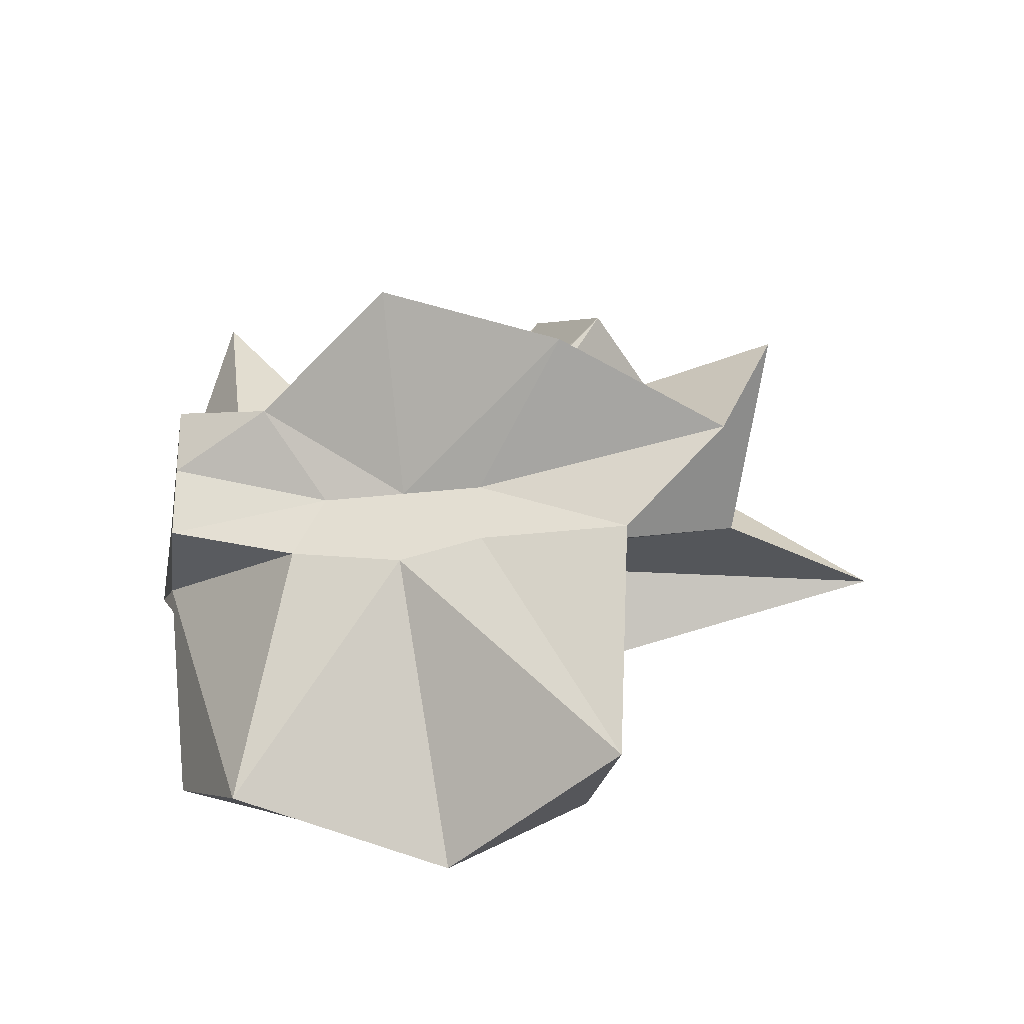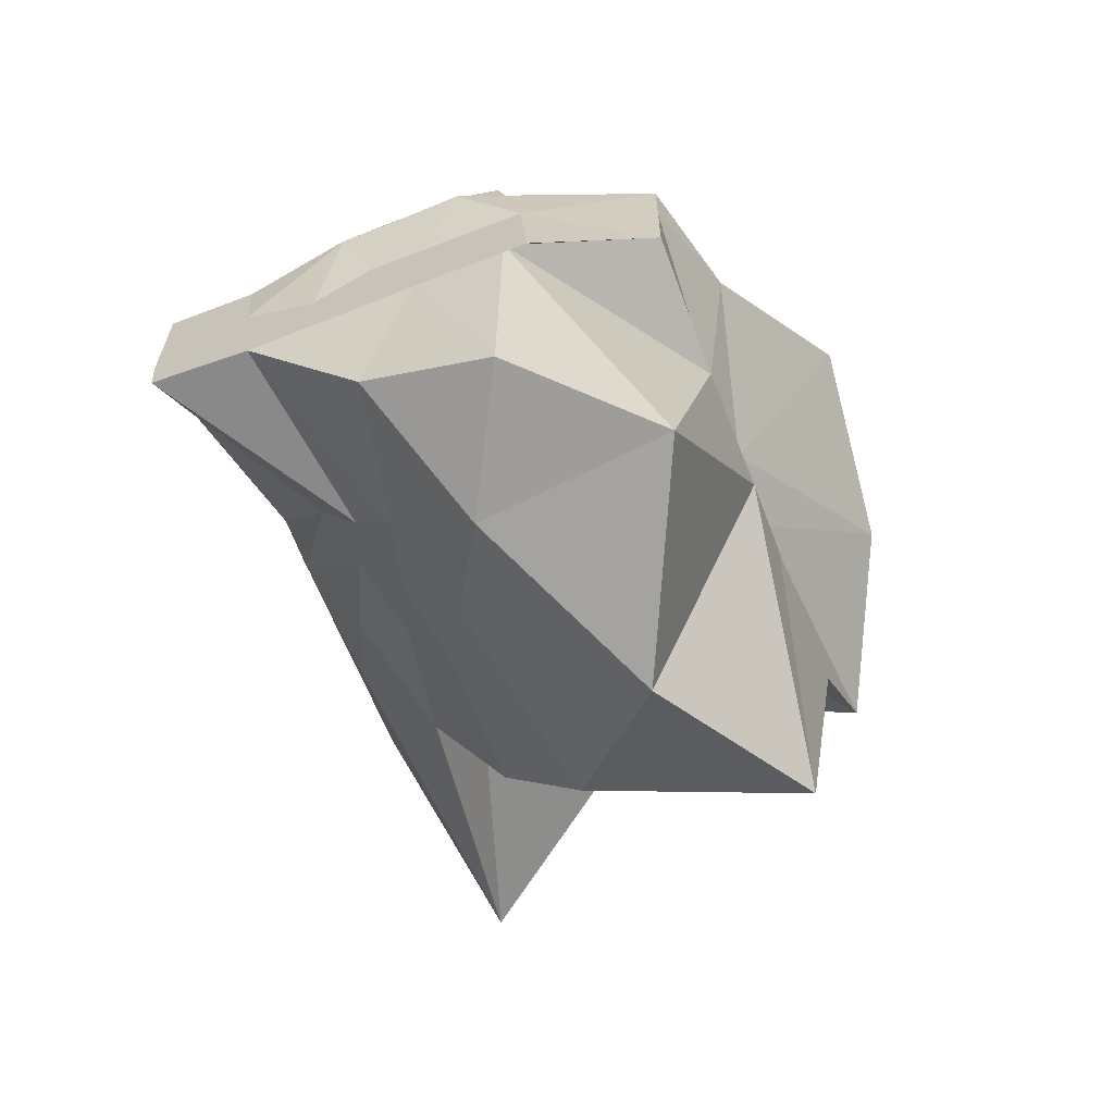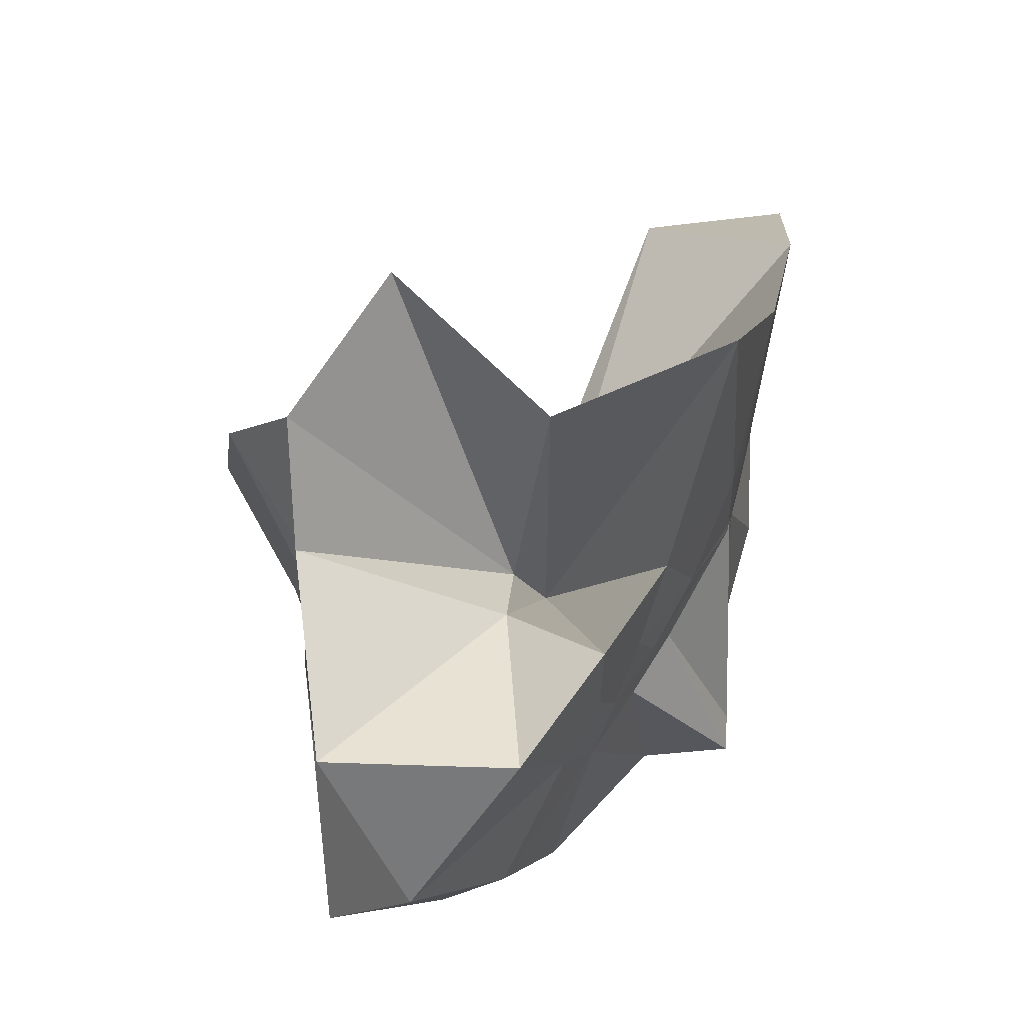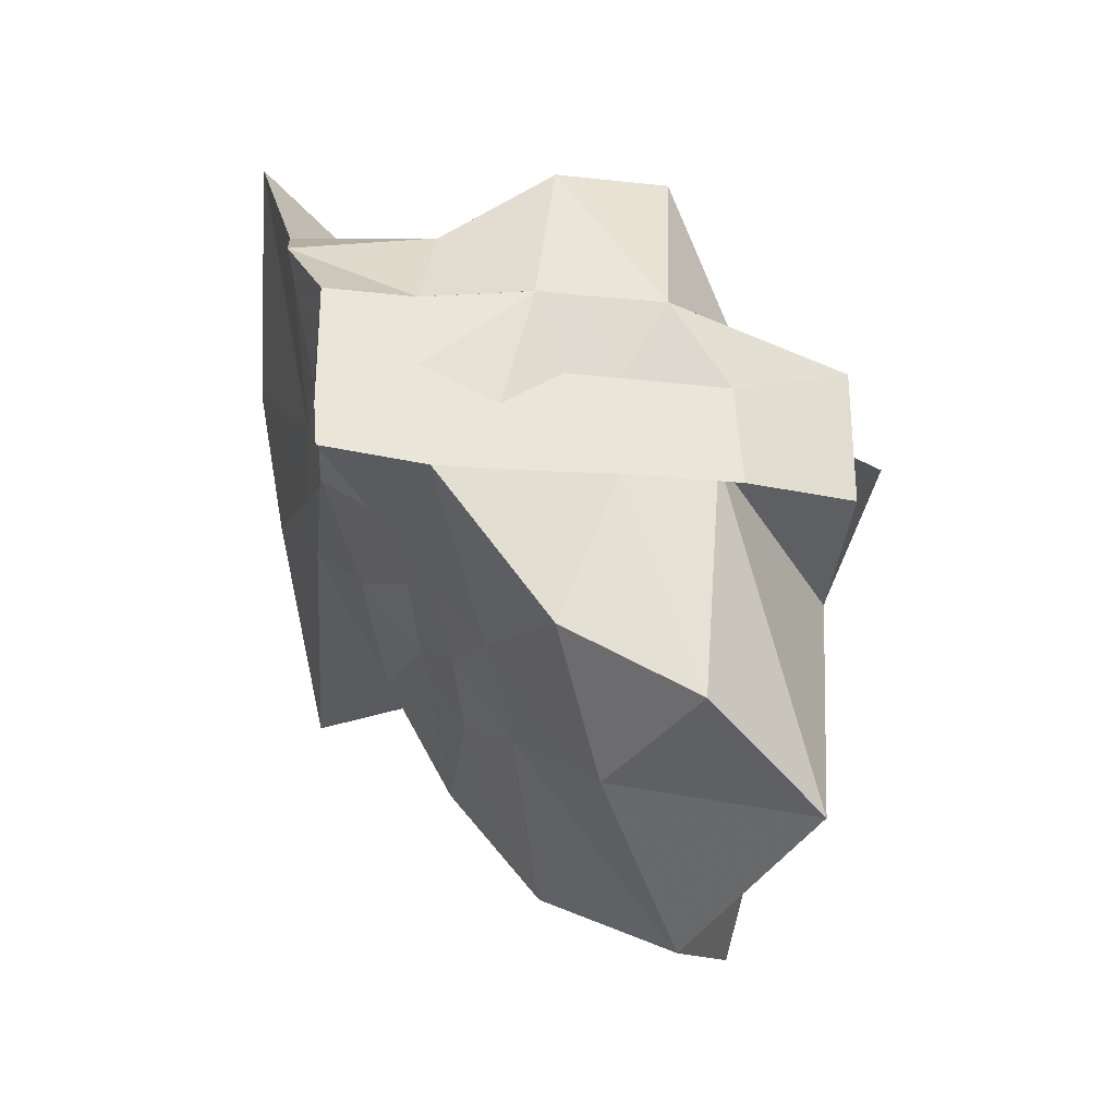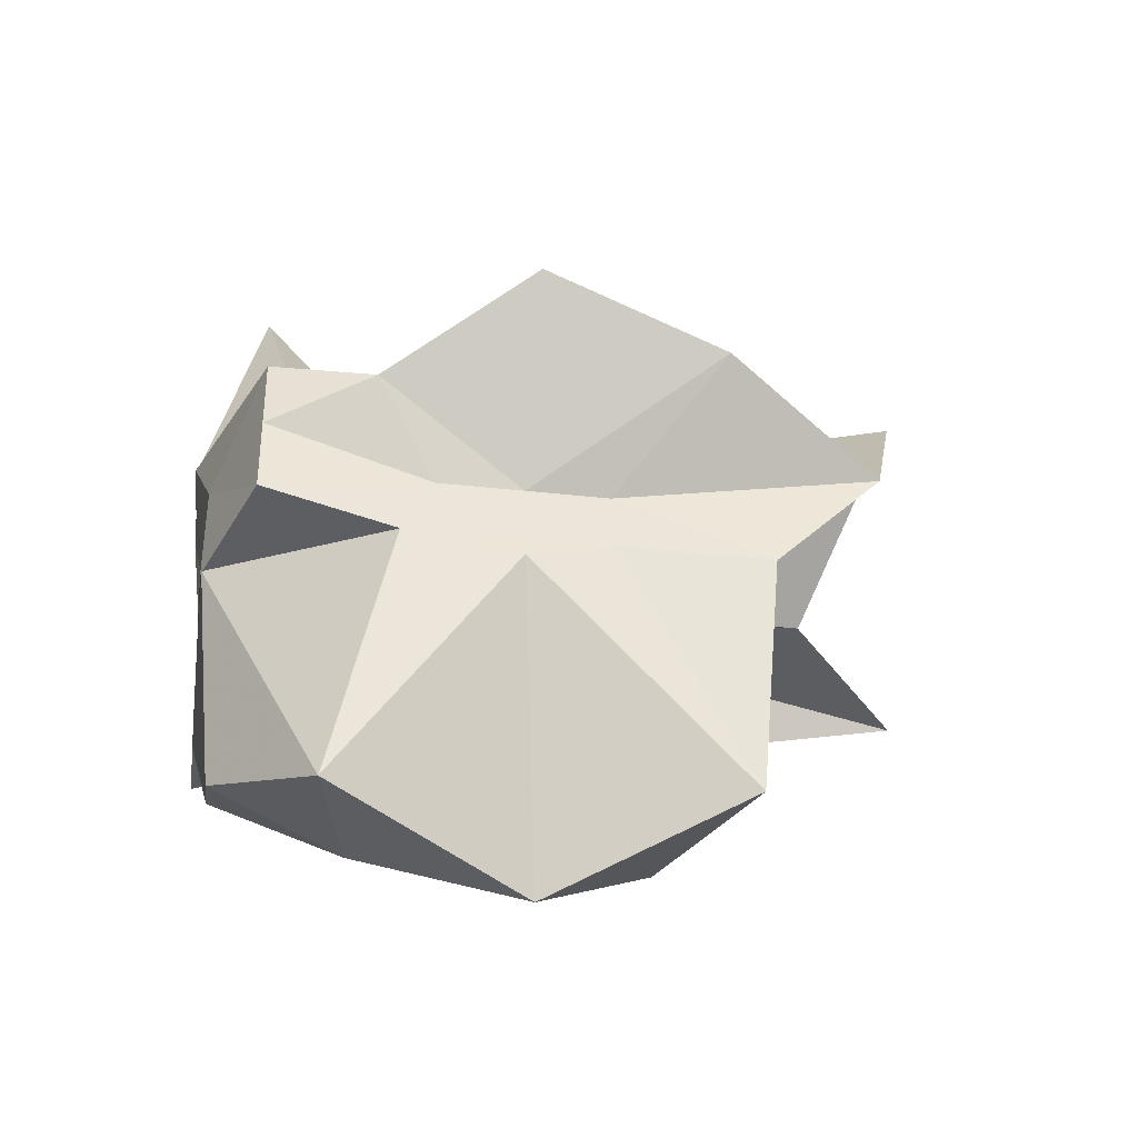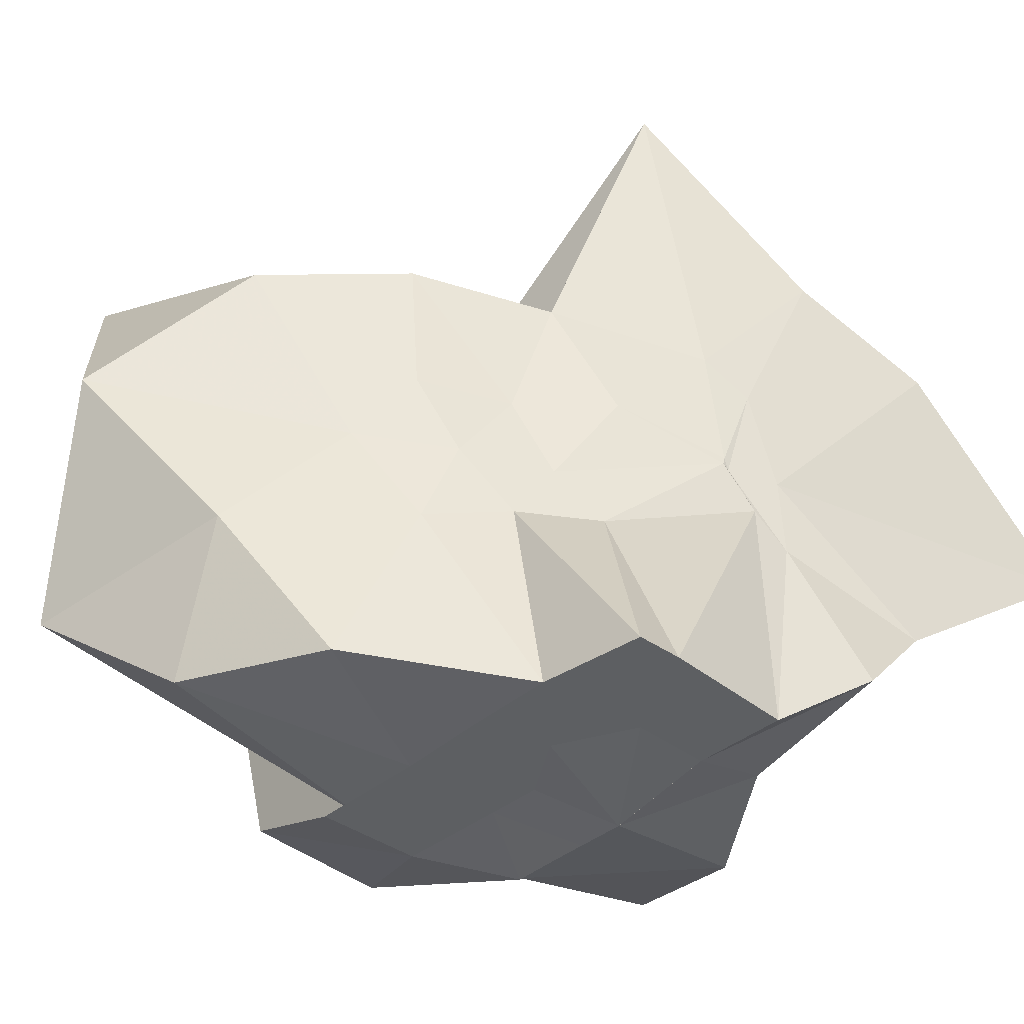
<metadata>
{"format":"obj","ext":"obj","renderer":"f3d","projection":"perspective","resolution":1024,"background":"white","views":[{"elev":-26.4,"azim":-79.1,"up":"+Y"},{"elev":-65.1,"azim":-158.8,"up":"+Y"},{"elev":-29.9,"azim":-1.2,"up":"+Y"},{"elev":-30.9,"azim":170.9,"up":"+Y"},{"elev":-36.7,"azim":-98.0,"up":"+Y"},{"elev":-39.5,"azim":44.7,"up":"+Z"}]}
</metadata>
<code>
v -0.6089 -0.08313 0.258
v -0.5907 -0.08236 -0.3569
v -0.3882 -0.03222 -0.05674
v -0.3804 -0.0003501 0.0341
v -0.3272 0.2161 0.1603
v -0.4825 0.2884 0.09154
v -0.6129 -0.004128 -0.08919
v -0.6432 -0.0365 -0.107
v -0.7619 0.006288 -0.03597
v -0.9593 -0.02397 0.1221
v -0.8661 -0.1373 0.02058
v -0.8745 -0.2 0.02424
v -0.8434 -0.4342 0.1601
v -0.6377 -0.4096 0.09224
v -0.546 -0.2815 -0.01753
v -0.4998 -0.2031 -0.02699
v -0.4376 -0.1246 -0.0181
v -0.3882 -0.02782 -0.06857
v -0.3725 0.02496 -0.06402
v -0.3079 0.3959 -0.01768
v -0.5968 -0.004058 -0.1183
v -0.6461 0.005155 -0.1106
v -0.6659 -0.03302 -0.1194
v -0.9802 0.0409 -0.06017
v -0.8665 -0.1373 -0.06106
v -0.8745 -0.2 -0.05588
v -0.8768 -0.2189 -0.06086
v -0.7511 -0.5097 -0.03366
v -0.5841 -0.3255 -0.08721
v -0.5239 -0.2469 -0.09421
v -0.4769 -0.1712 -0.1041
v -0.3882 -0.03439 -0.0643
v -0.3726 0.03078 -0.1412
v -0.3377 0.1725 -0.1881
v -0.5767 0.01201 -0.1545
v -0.6185 -0.01252 -0.1522
v -0.6831 0.01725 -0.1577
v -0.7617 0.00141 -0.1652
v -0.9052 -0.04422 -0.206
v -0.8667 -0.1372 -0.1451
v -0.8745 -0.2 -0.1765
v -0.8481 -0.455 -0.2352
v -0.6487 -0.4186 -0.201
v -0.5457 -0.2716 -0.1732
v -0.498 -0.2021 -0.157
v -0.4539 -0.1299 -0.1519
v -0.3804 -0.00219 -0.108
v -0.3333 0.0902 -0.2784
v -0.4755 0.09409 -0.3118
v -0.5877 0.1759 -0.3254
v -0.7022 0.1851 -0.3147
v -0.7725 0.02746 -0.2785
v -0.8745 -0.02 -0.3098
v -0.8745 -0.08956 -0.3098
v -0.8745 -0.1637 -0.3098
v -0.7325 -0.1632 -0.3569
v -0.7199 -0.3952 -0.3333
v -0.5864 -0.3334 -0.3344
v -0.4705 -0.1949 -0.3569
v -0.3681 -0.1843 -0.3569
v -0.3647 -0.1403 -0.3569
v -0.3647 -0.01177 -0.3569
v -0.3957 -0.04314 0.06629
v -0.3608 0.08023 0.2209
v -0.5774 -0.003873 -0.04764
v -0.6217 -0.04588 -0.09041
v -0.7508 -0.003241 0.04357
v -0.882 -0.1001 0.2784
v -0.8745 -0.2 0.1754
v -0.6502 -0.1925 0.0184
v -0.5485 -0.2892 0.1169
v -0.4772 -0.1716 0.09757
v -0.4271 -0.07971 0.3987
v -0.5951 -0.0601 -0.07331
v -0.7771 0.05359 0.3223
v -0.6406 -0.1017 -0.05526
v -0.6003 -0.08539 -0.1442
v -0.454 -0.01177 -0.3569
v -0.5608 -0.003919 -0.3726
v -0.6863 -0.002458 -0.3726
v -0.6863 -0.003917 -0.3748
v -0.749 -0.08236 -0.3569
v -0.7566 -0.1852 -0.3569
v -0.642 -0.1868 -0.3569
v -0.5594 -0.192 -0.3569
v -0.4676 -0.1922 -0.3569
v -0.4569 -0.08766 -0.3569
v -0.5612 -0.003916 -0.3726
v -0.6078 -0.003918 -0.3725
v -0.6433 -0.08233 -0.3569
v -0.6207 -0.1849 -0.3569
v -0.5322 -0.1223 -0.3569
f 3 18 4
f 4 18 19
f 4 19 5
f 5 19 20
f 5 20 6
f 6 20 21
f 6 21 7
f 7 21 22
f 7 22 8
f 8 22 23
f 8 23 9
f 9 23 24
f 9 24 10
f 10 24 25
f 10 25 11
f 11 25 26
f 11 26 12
f 12 26 27
f 12 27 13
f 13 27 28
f 13 28 14
f 14 28 29
f 14 29 15
f 15 29 30
f 15 30 16
f 16 30 31
f 16 31 17
f 17 31 32
f 17 32 3
f 3 32 18
f 18 33 19
f 19 33 34
f 19 34 20
f 20 34 35
f 20 35 21
f 21 35 36
f 21 36 22
f 22 36 37
f 22 37 23
f 23 37 38
f 23 38 24
f 24 38 39
f 24 39 25
f 25 39 40
f 25 40 26
f 26 40 41
f 26 41 27
f 27 41 42
f 27 42 28
f 28 42 43
f 28 43 29
f 29 43 44
f 29 44 30
f 30 44 45
f 30 45 31
f 31 45 46
f 31 46 32
f 32 46 47
f 32 47 18
f 18 47 33
f 33 48 34
f 34 48 49
f 34 49 35
f 35 49 50
f 35 50 36
f 36 50 51
f 36 51 37
f 37 51 52
f 37 52 38
f 38 52 53
f 38 53 39
f 39 53 54
f 39 54 40
f 40 54 55
f 40 55 41
f 41 55 56
f 41 56 42
f 42 56 57
f 42 57 43
f 43 57 58
f 43 58 44
f 44 58 59
f 44 59 45
f 45 59 60
f 45 60 46
f 46 60 61
f 46 61 47
f 47 61 62
f 47 62 33
f 33 62 48
f 63 64 73
f 64 74 73
f 64 65 74
f 65 66 74
f 66 75 74
f 66 67 75
f 67 68 75
f 68 76 75
f 68 69 76
f 69 70 76
f 70 77 76
f 70 71 77
f 71 72 77
f 72 73 77
f 72 63 73
f 78 88 79
f 79 88 89
f 79 89 80
f 80 89 81
f 81 89 90
f 81 90 82
f 82 90 83
f 83 90 91
f 83 91 84
f 84 91 85
f 85 91 92
f 85 92 86
f 86 92 87
f 87 92 88
f 87 88 78
f 3 4 63
f 63 4 64
f 4 5 64
f 64 5 65
f 5 6 65
f 6 7 65
f 65 7 66
f 7 8 66
f 66 8 67
f 8 9 67
f 9 10 67
f 67 10 68
f 10 11 68
f 68 11 69
f 11 12 69
f 12 13 69
f 69 13 70
f 13 14 70
f 70 14 71
f 14 15 71
f 15 16 71
f 71 16 72
f 16 17 72
f 72 17 63
f 17 3 63
f 48 78 49
f 49 78 79
f 49 79 50
f 50 79 80
f 50 80 51
f 51 80 52
f 52 80 81
f 52 81 53
f 53 81 82
f 53 82 54
f 54 82 55
f 55 82 83
f 55 83 56
f 56 83 84
f 56 84 57
f 57 84 58
f 58 84 85
f 58 85 59
f 59 85 86
f 59 86 60
f 60 86 61
f 61 86 87
f 61 87 62
f 62 87 78
f 62 78 48
f 73 74 1
f 74 75 1
f 75 76 1
f 76 77 1
f 77 73 1
f 89 88 2
f 90 89 2
f 91 90 2
f 92 91 2
f 88 92 2

</code>
